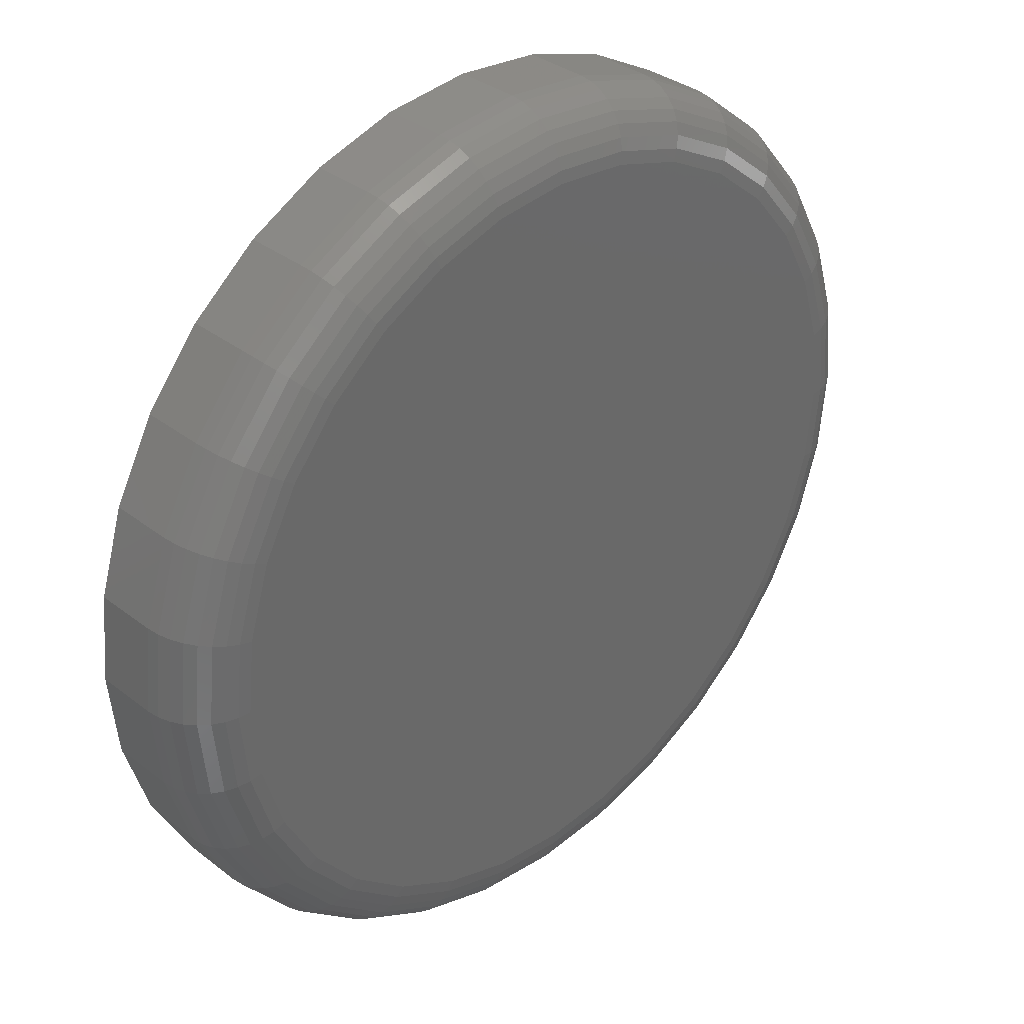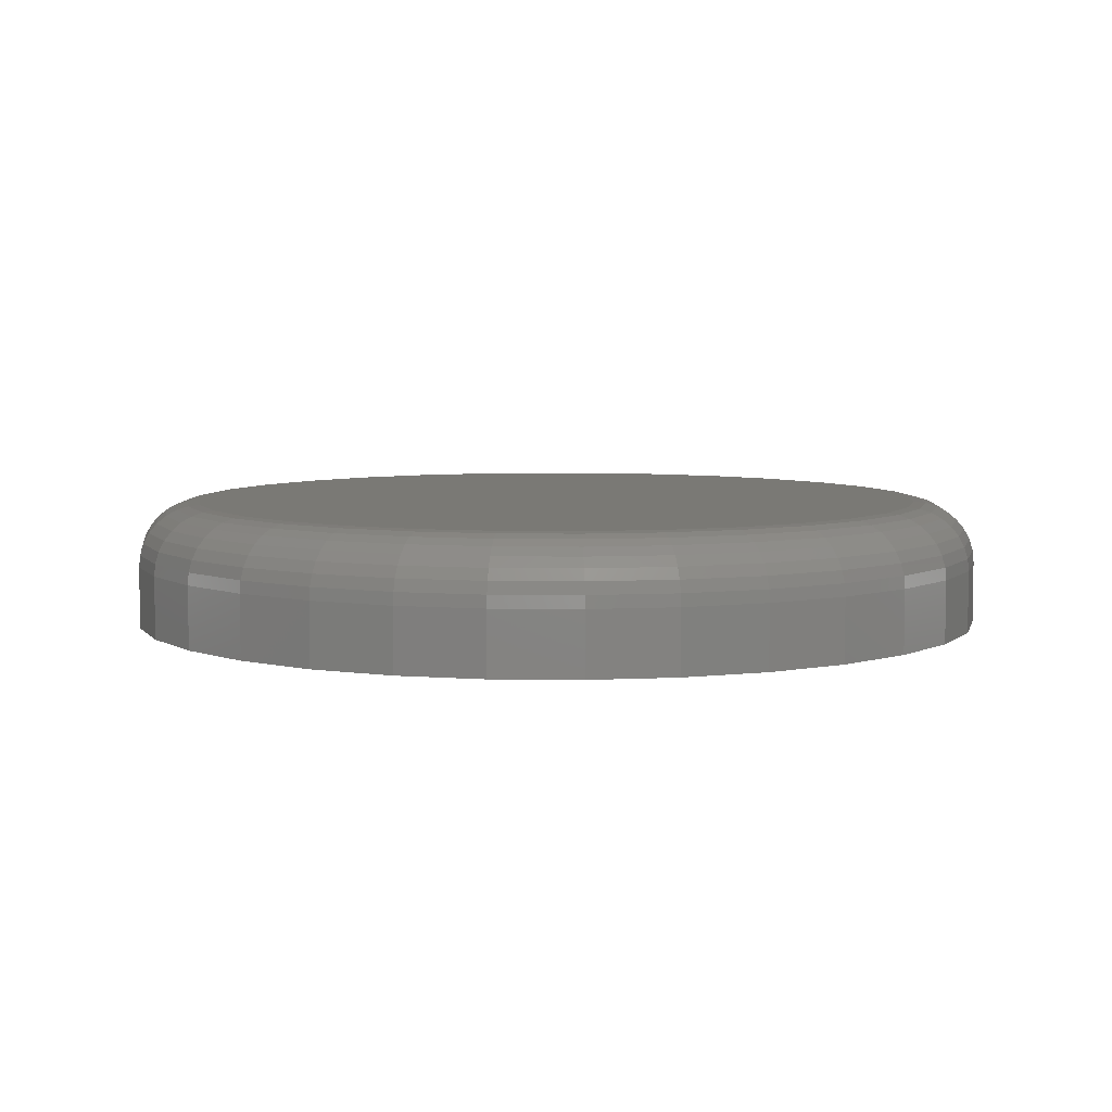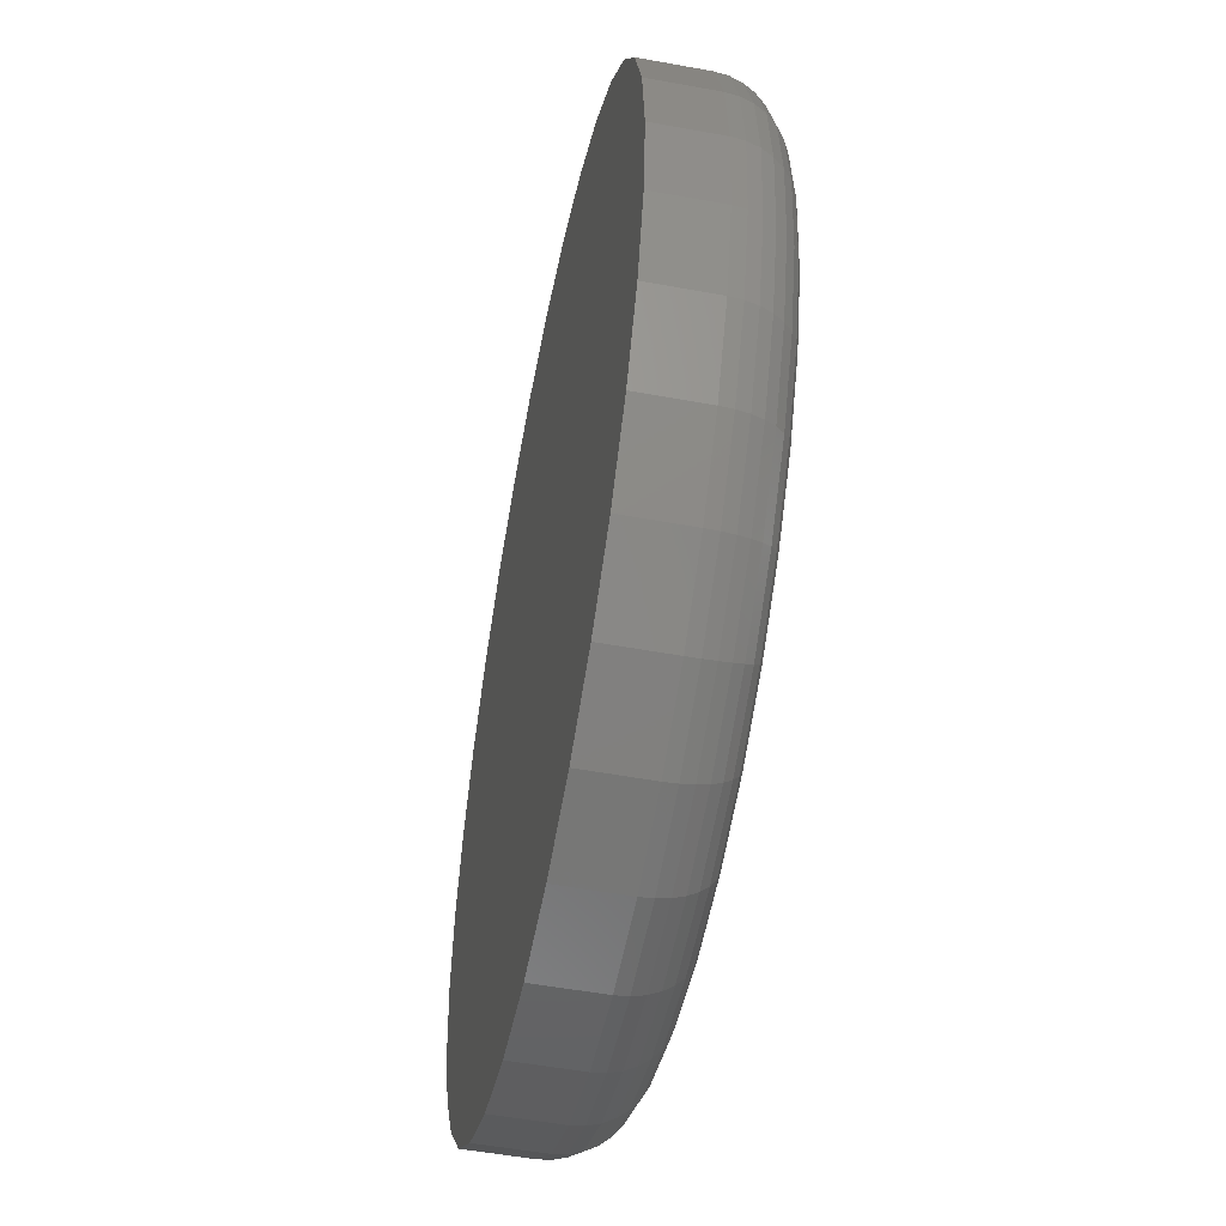
<metadata>
{"format":"stl","ext":"stl","renderer":"f3d","projection":"perspective","resolution":1024,"background":"white","views":[{"elev":34.5,"azim":-44.1,"up":"+Y"},{"elev":6.1,"azim":154.2,"up":"+Z"},{"elev":-53.0,"azim":-101.1,"up":"+Y"}]}
</metadata>
<code>
# stl→obj: 320 verts, 636 faces
v -0.2728 -0.2734 0.01562
v -0.2819 -0.2743 0.01562
v -0.2907 -0.2769 0.01562
v -0.2636 -0.2743 0.01562
v -0.2548 -0.2769 0.01562
v -0.2989 -0.2813 0.01562
v -0.2467 -0.2813 0.01562
v -0.306 -0.2871 0.01562
v -0.2396 -0.2871 0.01562
v -0.3118 -0.2942 0.01562
v -0.2337 -0.2942 0.01562
v -0.3162 -0.3023 0.01562
v -0.2294 -0.3023 0.01562
v -0.3188 -0.3112 0.01562
v -0.2267 -0.3112 0.01562
v -0.2267 -0.3295 0.01562
v -0.3162 -0.3383 0.01562
v -0.2294 -0.3383 0.01562
v -0.3118 -0.3464 0.01562
v -0.2337 -0.3464 0.01562
v -0.306 -0.3535 0.01562
v -0.2396 -0.3535 0.01562
v -0.2989 -0.3594 0.01562
v -0.2467 -0.3594 0.01562
v -0.2907 -0.3637 0.01562
v -0.2548 -0.3637 0.01562
v -0.2819 -0.3664 0.01562
v -0.2728 -0.3673 0.01562
v -0.2636 -0.3664 0.01562
v -0.2258 -0.3203 0.01562
v -0.3197 -0.3203 0.01562
v -0.3188 -0.3295 0.01562
v -0.218 -0.3203 0
v -0.218 -0.3203 0.007812
v -0.2191 -0.331 0
v -0.2191 -0.331 0.007812
v -0.2222 -0.3413 0
v -0.2222 -0.3413 0.007812
v -0.2272 -0.3507 0
v -0.2272 -0.3507 0.007812
v -0.2341 -0.359 0
v -0.2341 -0.359 0.007812
v -0.2424 -0.3659 0
v -0.2424 -0.3659 0.007812
v -0.2518 -0.3709 0
v -0.2518 -0.3709 0.007812
v -0.2621 -0.374 0
v -0.2621 -0.374 0.007812
v -0.2728 -0.3751 0
v -0.2728 -0.3751 0.007812
v -0.2835 -0.374 0
v -0.2835 -0.374 0.007812
v -0.2937 -0.3709 0
v -0.2937 -0.3709 0.007812
v -0.3032 -0.3659 0
v -0.3032 -0.3659 0.007812
v -0.3115 -0.359 0
v -0.3115 -0.359 0.007812
v -0.3183 -0.3507 0
v -0.3183 -0.3507 0.007812
v -0.3234 -0.3413 0
v -0.3234 -0.3413 0.007812
v -0.3265 -0.331 0
v -0.3265 -0.331 0.007812
v -0.3275 -0.3203 0
v -0.3275 -0.3203 0.007812
v -0.3265 -0.3096 0
v -0.3265 -0.3096 0.007812
v -0.3234 -0.2994 0
v -0.3234 -0.2994 0.007812
v -0.3183 -0.2899 0
v -0.3183 -0.2899 0.007812
v -0.3115 -0.2816 0
v -0.3115 -0.2816 0.007812
v -0.3032 -0.2748 0
v -0.3032 -0.2748 0.007812
v -0.2937 -0.2697 0
v -0.2937 -0.2697 0.007812
v -0.2835 -0.2666 0
v -0.2835 -0.2666 0.007812
v -0.2728 -0.2655 0
v -0.2728 -0.2655 0.007812
v -0.2621 -0.2666 0
v -0.2621 -0.2666 0.007812
v -0.2518 -0.2697 0
v -0.2518 -0.2697 0.007812
v -0.2424 -0.2748 0
v -0.2424 -0.2748 0.007812
v -0.2341 -0.2816 0
v -0.2341 -0.2816 0.007812
v -0.2272 -0.2899 0
v -0.2272 -0.2899 0.007812
v -0.2222 -0.2994 0
v -0.2222 -0.2994 0.007812
v -0.2191 -0.3096 0
v -0.2191 -0.3096 0.007812
v -0.2243 -0.3203 0.01547
v -0.2252 -0.3298 0.01547
v -0.2228 -0.3203 0.01503
v -0.2238 -0.3301 0.01503
v -0.2215 -0.3203 0.01431
v -0.2225 -0.3303 0.01431
v -0.2203 -0.3203 0.01334
v -0.2213 -0.3306 0.01334
v -0.2193 -0.3203 0.01215
v -0.2204 -0.3307 0.01215
v -0.2186 -0.3203 0.0108
v -0.2196 -0.3309 0.0108
v -0.2182 -0.3203 0.009337
v -0.2192 -0.331 0.009337
v -0.3203 -0.3298 0.01547
v -0.3213 -0.3203 0.01547
v -0.3218 -0.3301 0.01503
v -0.3227 -0.3203 0.01503
v -0.3231 -0.3303 0.01431
v -0.3241 -0.3203 0.01431
v -0.3243 -0.3306 0.01334
v -0.3253 -0.3203 0.01334
v -0.3252 -0.3307 0.01215
v -0.3262 -0.3203 0.01215
v -0.3259 -0.3309 0.0108
v -0.327 -0.3203 0.0108
v -0.3263 -0.331 0.009337
v -0.3274 -0.3203 0.009337
v -0.3176 -0.3389 0.01547
v -0.3189 -0.3394 0.01503
v -0.3202 -0.3399 0.01431
v -0.3213 -0.3404 0.01334
v -0.3222 -0.3408 0.01215
v -0.3228 -0.341 0.0108
v -0.3232 -0.3412 0.009337
v -0.3131 -0.3472 0.01547
v -0.3143 -0.3481 0.01503
v -0.3154 -0.3488 0.01431
v -0.3164 -0.3495 0.01334
v -0.3172 -0.35 0.01215
v -0.3178 -0.3504 0.0108
v -0.3182 -0.3507 0.009337
v -0.3071 -0.3546 0.01547
v -0.3081 -0.3556 0.01503
v -0.3091 -0.3566 0.01431
v -0.3099 -0.3574 0.01334
v -0.3106 -0.3581 0.01215
v -0.3111 -0.3586 0.0108
v -0.3114 -0.3589 0.009337
v -0.2997 -0.3606 0.01547
v -0.3005 -0.3618 0.01503
v -0.3013 -0.363 0.01431
v -0.3019 -0.3639 0.01334
v -0.3025 -0.3648 0.01215
v -0.3029 -0.3654 0.0108
v -0.3031 -0.3657 0.009337
v -0.2913 -0.3651 0.01547
v -0.2919 -0.3665 0.01503
v -0.2924 -0.3677 0.01431
v -0.2929 -0.3688 0.01334
v -0.2932 -0.3697 0.01215
v -0.2935 -0.3704 0.0108
v -0.2937 -0.3708 0.009337
v -0.2822 -0.3679 0.01547
v -0.2825 -0.3693 0.01503
v -0.2828 -0.3706 0.01431
v -0.283 -0.3718 0.01334
v -0.2832 -0.3727 0.01215
v -0.2833 -0.3734 0.0108
v -0.2834 -0.3739 0.009337
v -0.2728 -0.3688 0.01547
v -0.2728 -0.3703 0.01503
v -0.2728 -0.3716 0.01431
v -0.2728 -0.3728 0.01334
v -0.2728 -0.3738 0.01215
v -0.2728 -0.3745 0.0108
v -0.2728 -0.3749 0.009337
v -0.2633 -0.3679 0.01547
v -0.263 -0.3693 0.01503
v -0.2628 -0.3706 0.01431
v -0.2625 -0.3718 0.01334
v -0.2624 -0.3727 0.01215
v -0.2622 -0.3734 0.0108
v -0.2621 -0.3739 0.009337
v -0.2542 -0.3651 0.01547
v -0.2537 -0.3665 0.01503
v -0.2531 -0.3677 0.01431
v -0.2527 -0.3688 0.01334
v -0.2523 -0.3697 0.01215
v -0.252 -0.3704 0.0108
v -0.2519 -0.3708 0.009337
v -0.2458 -0.3606 0.01547
v -0.245 -0.3618 0.01503
v -0.2443 -0.363 0.01431
v -0.2436 -0.3639 0.01334
v -0.2431 -0.3648 0.01215
v -0.2427 -0.3654 0.0108
v -0.2424 -0.3657 0.009337
v -0.2385 -0.3546 0.01547
v -0.2375 -0.3556 0.01503
v -0.2365 -0.3566 0.01431
v -0.2357 -0.3574 0.01334
v -0.235 -0.3581 0.01215
v -0.2345 -0.3586 0.0108
v -0.2342 -0.3589 0.009337
v -0.2325 -0.3472 0.01547
v -0.2313 -0.3481 0.01503
v -0.2301 -0.3488 0.01431
v -0.2291 -0.3495 0.01334
v -0.2283 -0.35 0.01215
v -0.2277 -0.3504 0.0108
v -0.2274 -0.3507 0.009337
v -0.228 -0.3389 0.01547
v -0.2266 -0.3394 0.01503
v -0.2254 -0.3399 0.01431
v -0.2243 -0.3404 0.01334
v -0.2234 -0.3408 0.01215
v -0.2227 -0.341 0.0108
v -0.2223 -0.3412 0.009337
v -0.3203 -0.3109 0.01547
v -0.3218 -0.3106 0.01503
v -0.3231 -0.3103 0.01431
v -0.3243 -0.3101 0.01334
v -0.3252 -0.3099 0.01215
v -0.3259 -0.3097 0.0108
v -0.3263 -0.3097 0.009337
v -0.2252 -0.3109 0.01547
v -0.2238 -0.3106 0.01503
v -0.2225 -0.3103 0.01431
v -0.2213 -0.3101 0.01334
v -0.2204 -0.3099 0.01215
v -0.2196 -0.3097 0.0108
v -0.2192 -0.3097 0.009337
v -0.228 -0.3018 0.01547
v -0.2266 -0.3012 0.01503
v -0.2254 -0.3007 0.01431
v -0.2243 -0.3002 0.01334
v -0.2234 -0.2999 0.01215
v -0.2227 -0.2996 0.0108
v -0.2223 -0.2994 0.009337
v -0.2325 -0.2934 0.01547
v -0.2313 -0.2926 0.01503
v -0.2301 -0.2918 0.01431
v -0.2291 -0.2912 0.01334
v -0.2283 -0.2906 0.01215
v -0.2277 -0.2902 0.0108
v -0.2274 -0.29 0.009337
v -0.2385 -0.286 0.01547
v -0.2375 -0.285 0.01503
v -0.2365 -0.284 0.01431
v -0.2357 -0.2832 0.01334
v -0.235 -0.2825 0.01215
v -0.2345 -0.282 0.0108
v -0.2342 -0.2817 0.009337
v -0.2458 -0.28 0.01547
v -0.245 -0.2788 0.01503
v -0.2443 -0.2777 0.01431
v -0.2436 -0.2767 0.01334
v -0.2431 -0.2759 0.01215
v -0.2427 -0.2753 0.0108
v -0.2424 -0.2749 0.009337
v -0.2542 -0.2755 0.01547
v -0.2537 -0.2742 0.01503
v -0.2531 -0.2729 0.01431
v -0.2527 -0.2718 0.01334
v -0.2523 -0.2709 0.01215
v -0.252 -0.2703 0.0108
v -0.2519 -0.2699 0.009337
v -0.2633 -0.2728 0.01547
v -0.263 -0.2713 0.01503
v -0.2628 -0.27 0.01431
v -0.2625 -0.2688 0.01334
v -0.2624 -0.2679 0.01215
v -0.2622 -0.2672 0.0108
v -0.2621 -0.2667 0.009337
v -0.2728 -0.2718 0.01547
v -0.2728 -0.2704 0.01503
v -0.2728 -0.269 0.01431
v -0.2728 -0.2678 0.01334
v -0.2728 -0.2669 0.01215
v -0.2728 -0.2661 0.0108
v -0.2728 -0.2657 0.009337
v -0.2822 -0.2728 0.01547
v -0.2825 -0.2713 0.01503
v -0.2828 -0.27 0.01431
v -0.283 -0.2688 0.01334
v -0.2832 -0.2679 0.01215
v -0.2833 -0.2672 0.0108
v -0.2834 -0.2667 0.009337
v -0.2913 -0.2755 0.01547
v -0.2919 -0.2742 0.01503
v -0.2924 -0.2729 0.01431
v -0.2929 -0.2718 0.01334
v -0.2932 -0.2709 0.01215
v -0.2935 -0.2703 0.0108
v -0.2937 -0.2699 0.009337
v -0.2997 -0.28 0.01547
v -0.3005 -0.2788 0.01503
v -0.3013 -0.2777 0.01431
v -0.3019 -0.2767 0.01334
v -0.3025 -0.2759 0.01215
v -0.3029 -0.2753 0.0108
v -0.3031 -0.2749 0.009337
v -0.3071 -0.286 0.01547
v -0.3081 -0.285 0.01503
v -0.3091 -0.284 0.01431
v -0.3099 -0.2832 0.01334
v -0.3106 -0.2825 0.01215
v -0.3111 -0.282 0.0108
v -0.3114 -0.2817 0.009337
v -0.3131 -0.2934 0.01547
v -0.3143 -0.2926 0.01503
v -0.3154 -0.2918 0.01431
v -0.3164 -0.2912 0.01334
v -0.3172 -0.2906 0.01215
v -0.3178 -0.2902 0.0108
v -0.3182 -0.29 0.009337
v -0.3176 -0.3018 0.01547
v -0.3189 -0.3012 0.01503
v -0.3202 -0.3007 0.01431
v -0.3213 -0.3002 0.01334
v -0.3222 -0.2999 0.01215
v -0.3228 -0.2996 0.0108
v -0.3232 -0.2994 0.009337
f 1 2 3
f 4 1 3
f 4 3 5
f 5 3 6
f 5 6 7
f 7 6 8
f 7 8 9
f 9 8 10
f 9 10 11
f 11 10 12
f 11 12 13
f 13 12 14
f 13 14 15
f 16 17 18
f 18 17 19
f 18 19 20
f 20 19 21
f 20 21 22
f 22 21 23
f 22 23 24
f 24 23 25
f 24 25 26
f 26 25 27
f 26 27 28
f 26 28 29
f 15 14 30
f 30 14 31
f 30 31 16
f 16 31 32
f 16 32 17
f 33 34 35
f 35 34 36
f 35 36 37
f 37 36 38
f 37 38 39
f 39 38 40
f 39 40 41
f 41 40 42
f 41 42 43
f 43 42 44
f 43 44 45
f 45 44 46
f 45 46 47
f 47 46 48
f 47 48 49
f 49 48 50
f 49 50 51
f 51 50 52
f 51 52 53
f 53 52 54
f 53 54 55
f 55 54 56
f 55 56 57
f 57 56 58
f 57 58 59
f 59 58 60
f 59 60 61
f 61 60 62
f 61 62 63
f 63 62 64
f 63 64 65
f 65 64 66
f 65 66 67
f 67 66 68
f 67 68 69
f 69 68 70
f 69 70 71
f 71 70 72
f 71 72 73
f 73 72 74
f 73 74 75
f 75 74 76
f 75 76 77
f 77 76 78
f 77 78 79
f 79 78 80
f 79 80 81
f 81 80 82
f 81 82 83
f 83 82 84
f 83 84 85
f 85 84 86
f 85 86 87
f 87 86 88
f 87 88 89
f 89 88 90
f 89 90 91
f 91 90 92
f 91 92 93
f 93 92 94
f 93 94 95
f 95 94 96
f 95 96 33
f 33 96 34
f 30 16 97
f 97 16 98
f 97 98 99
f 99 98 100
f 99 100 101
f 101 100 102
f 101 102 103
f 103 102 104
f 103 104 105
f 105 104 106
f 105 106 107
f 107 106 108
f 107 108 109
f 109 108 110
f 109 110 34
f 34 110 36
f 32 31 111
f 111 31 112
f 111 112 113
f 113 112 114
f 113 114 115
f 115 114 116
f 115 116 117
f 117 116 118
f 117 118 119
f 119 118 120
f 119 120 121
f 121 120 122
f 121 122 123
f 123 122 124
f 123 124 64
f 64 124 66
f 17 32 125
f 125 32 111
f 125 111 126
f 126 111 113
f 126 113 127
f 127 113 115
f 127 115 128
f 128 115 117
f 128 117 129
f 129 117 119
f 129 119 130
f 130 119 121
f 130 121 131
f 131 121 123
f 131 123 62
f 62 123 64
f 19 17 132
f 132 17 125
f 132 125 133
f 133 125 126
f 133 126 134
f 134 126 127
f 134 127 135
f 135 127 128
f 135 128 136
f 136 128 129
f 136 129 137
f 137 129 130
f 137 130 138
f 138 130 131
f 138 131 60
f 60 131 62
f 21 19 139
f 139 19 132
f 139 132 140
f 140 132 133
f 140 133 141
f 141 133 134
f 141 134 142
f 142 134 135
f 142 135 143
f 143 135 136
f 143 136 144
f 144 136 137
f 144 137 145
f 145 137 138
f 145 138 58
f 58 138 60
f 23 21 146
f 146 21 139
f 146 139 147
f 147 139 140
f 147 140 148
f 148 140 141
f 148 141 149
f 149 141 142
f 149 142 150
f 150 142 143
f 150 143 151
f 151 143 144
f 151 144 152
f 152 144 145
f 152 145 56
f 56 145 58
f 25 23 153
f 153 23 146
f 153 146 154
f 154 146 147
f 154 147 155
f 155 147 148
f 155 148 156
f 156 148 149
f 156 149 157
f 157 149 150
f 157 150 158
f 158 150 151
f 158 151 159
f 159 151 152
f 159 152 54
f 54 152 56
f 27 25 160
f 160 25 153
f 160 153 161
f 161 153 154
f 161 154 162
f 162 154 155
f 162 155 163
f 163 155 156
f 163 156 164
f 164 156 157
f 164 157 165
f 165 157 158
f 165 158 166
f 166 158 159
f 166 159 52
f 52 159 54
f 28 27 167
f 167 27 160
f 167 160 168
f 168 160 161
f 168 161 169
f 169 161 162
f 169 162 170
f 170 162 163
f 170 163 171
f 171 163 164
f 171 164 172
f 172 164 165
f 172 165 173
f 173 165 166
f 173 166 50
f 50 166 52
f 29 28 174
f 174 28 167
f 174 167 175
f 175 167 168
f 175 168 176
f 176 168 169
f 176 169 177
f 177 169 170
f 177 170 178
f 178 170 171
f 178 171 179
f 179 171 172
f 179 172 180
f 180 172 173
f 180 173 48
f 48 173 50
f 26 29 181
f 181 29 174
f 181 174 182
f 182 174 175
f 182 175 183
f 183 175 176
f 183 176 184
f 184 176 177
f 184 177 185
f 185 177 178
f 185 178 186
f 186 178 179
f 186 179 187
f 187 179 180
f 187 180 46
f 46 180 48
f 24 26 188
f 188 26 181
f 188 181 189
f 189 181 182
f 189 182 190
f 190 182 183
f 190 183 191
f 191 183 184
f 191 184 192
f 192 184 185
f 192 185 193
f 193 185 186
f 193 186 194
f 194 186 187
f 194 187 44
f 44 187 46
f 22 24 195
f 195 24 188
f 195 188 196
f 196 188 189
f 196 189 197
f 197 189 190
f 197 190 198
f 198 190 191
f 198 191 199
f 199 191 192
f 199 192 200
f 200 192 193
f 200 193 201
f 201 193 194
f 201 194 42
f 42 194 44
f 20 22 202
f 202 22 195
f 202 195 203
f 203 195 196
f 203 196 204
f 204 196 197
f 204 197 205
f 205 197 198
f 205 198 206
f 206 198 199
f 206 199 207
f 207 199 200
f 207 200 208
f 208 200 201
f 208 201 40
f 40 201 42
f 18 20 209
f 209 20 202
f 209 202 210
f 210 202 203
f 210 203 211
f 211 203 204
f 211 204 212
f 212 204 205
f 212 205 213
f 213 205 206
f 213 206 214
f 214 206 207
f 214 207 215
f 215 207 208
f 215 208 38
f 38 208 40
f 16 18 98
f 98 18 209
f 98 209 100
f 100 209 210
f 100 210 102
f 102 210 211
f 102 211 104
f 104 211 212
f 104 212 106
f 106 212 213
f 106 213 108
f 108 213 214
f 108 214 110
f 110 214 215
f 110 215 36
f 36 215 38
f 31 14 112
f 112 14 216
f 112 216 114
f 114 216 217
f 114 217 116
f 116 217 218
f 116 218 118
f 118 218 219
f 118 219 120
f 120 219 220
f 120 220 122
f 122 220 221
f 122 221 124
f 124 221 222
f 124 222 66
f 66 222 68
f 15 30 223
f 223 30 97
f 223 97 224
f 224 97 99
f 224 99 225
f 225 99 101
f 225 101 226
f 226 101 103
f 226 103 227
f 227 103 105
f 227 105 228
f 228 105 107
f 228 107 229
f 229 107 109
f 229 109 96
f 96 109 34
f 13 15 230
f 230 15 223
f 230 223 231
f 231 223 224
f 231 224 232
f 232 224 225
f 232 225 233
f 233 225 226
f 233 226 234
f 234 226 227
f 234 227 235
f 235 227 228
f 235 228 236
f 236 228 229
f 236 229 94
f 94 229 96
f 11 13 237
f 237 13 230
f 237 230 238
f 238 230 231
f 238 231 239
f 239 231 232
f 239 232 240
f 240 232 233
f 240 233 241
f 241 233 234
f 241 234 242
f 242 234 235
f 242 235 243
f 243 235 236
f 243 236 92
f 92 236 94
f 9 11 244
f 244 11 237
f 244 237 245
f 245 237 238
f 245 238 246
f 246 238 239
f 246 239 247
f 247 239 240
f 247 240 248
f 248 240 241
f 248 241 249
f 249 241 242
f 249 242 250
f 250 242 243
f 250 243 90
f 90 243 92
f 7 9 251
f 251 9 244
f 251 244 252
f 252 244 245
f 252 245 253
f 253 245 246
f 253 246 254
f 254 246 247
f 254 247 255
f 255 247 248
f 255 248 256
f 256 248 249
f 256 249 257
f 257 249 250
f 257 250 88
f 88 250 90
f 5 7 258
f 258 7 251
f 258 251 259
f 259 251 252
f 259 252 260
f 260 252 253
f 260 253 261
f 261 253 254
f 261 254 262
f 262 254 255
f 262 255 263
f 263 255 256
f 263 256 264
f 264 256 257
f 264 257 86
f 86 257 88
f 4 5 265
f 265 5 258
f 265 258 266
f 266 258 259
f 266 259 267
f 267 259 260
f 267 260 268
f 268 260 261
f 268 261 269
f 269 261 262
f 269 262 270
f 270 262 263
f 270 263 271
f 271 263 264
f 271 264 84
f 84 264 86
f 1 4 272
f 272 4 265
f 272 265 273
f 273 265 266
f 273 266 274
f 274 266 267
f 274 267 275
f 275 267 268
f 275 268 276
f 276 268 269
f 276 269 277
f 277 269 270
f 277 270 278
f 278 270 271
f 278 271 82
f 82 271 84
f 2 1 279
f 279 1 272
f 279 272 280
f 280 272 273
f 280 273 281
f 281 273 274
f 281 274 282
f 282 274 275
f 282 275 283
f 283 275 276
f 283 276 284
f 284 276 277
f 284 277 285
f 285 277 278
f 285 278 80
f 80 278 82
f 3 2 286
f 286 2 279
f 286 279 287
f 287 279 280
f 287 280 288
f 288 280 281
f 288 281 289
f 289 281 282
f 289 282 290
f 290 282 283
f 290 283 291
f 291 283 284
f 291 284 292
f 292 284 285
f 292 285 78
f 78 285 80
f 6 3 293
f 293 3 286
f 293 286 294
f 294 286 287
f 294 287 295
f 295 287 288
f 295 288 296
f 296 288 289
f 296 289 297
f 297 289 290
f 297 290 298
f 298 290 291
f 298 291 299
f 299 291 292
f 299 292 76
f 76 292 78
f 8 6 300
f 300 6 293
f 300 293 301
f 301 293 294
f 301 294 302
f 302 294 295
f 302 295 303
f 303 295 296
f 303 296 304
f 304 296 297
f 304 297 305
f 305 297 298
f 305 298 306
f 306 298 299
f 306 299 74
f 74 299 76
f 10 8 307
f 307 8 300
f 307 300 308
f 308 300 301
f 308 301 309
f 309 301 302
f 309 302 310
f 310 302 303
f 310 303 311
f 311 303 304
f 311 304 312
f 312 304 305
f 312 305 313
f 313 305 306
f 313 306 72
f 72 306 74
f 12 10 314
f 314 10 307
f 314 307 315
f 315 307 308
f 315 308 316
f 316 308 309
f 316 309 317
f 317 309 310
f 317 310 318
f 318 310 311
f 318 311 319
f 319 311 312
f 319 312 320
f 320 312 313
f 320 313 70
f 70 313 72
f 14 12 216
f 216 12 314
f 216 314 217
f 217 314 315
f 217 315 218
f 218 315 316
f 218 316 219
f 219 316 317
f 219 317 220
f 220 317 318
f 220 318 221
f 221 318 319
f 221 319 222
f 222 319 320
f 222 320 68
f 68 320 70
f 81 83 79
f 77 79 83
f 85 77 83
f 75 77 85
f 87 75 85
f 73 75 87
f 89 73 87
f 71 73 89
f 91 71 89
f 69 71 91
f 93 69 91
f 67 69 93
f 95 67 93
f 37 61 35
f 59 61 37
f 39 59 37
f 57 59 39
f 41 57 39
f 55 57 41
f 43 55 41
f 53 55 43
f 45 53 43
f 51 53 45
f 47 51 45
f 49 51 47
f 61 63 35
f 35 63 65
f 35 65 33
f 33 65 67
f 33 67 95

</code>
